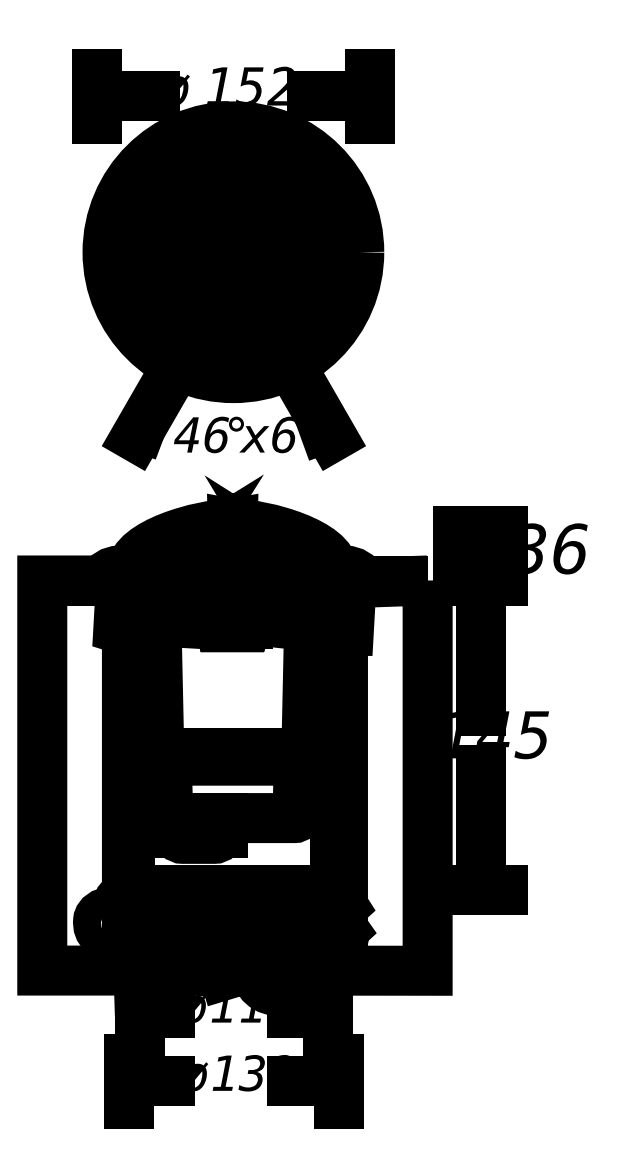
<metadata>
{"format":"dxf","ext":"dxf","renderer":"ezdxf+matplotlib","layout":"modelspace","background":"white","min_lineweight":24,"dpi":150}
</metadata>
<code>
0
SECTION
2
ENTITIES
0
INSERT
8
LIVELLO_1
2
AI9-BLK1
10
85.9
20
148.4
30
0
0
ENDSEC
0
EOF

</code>
